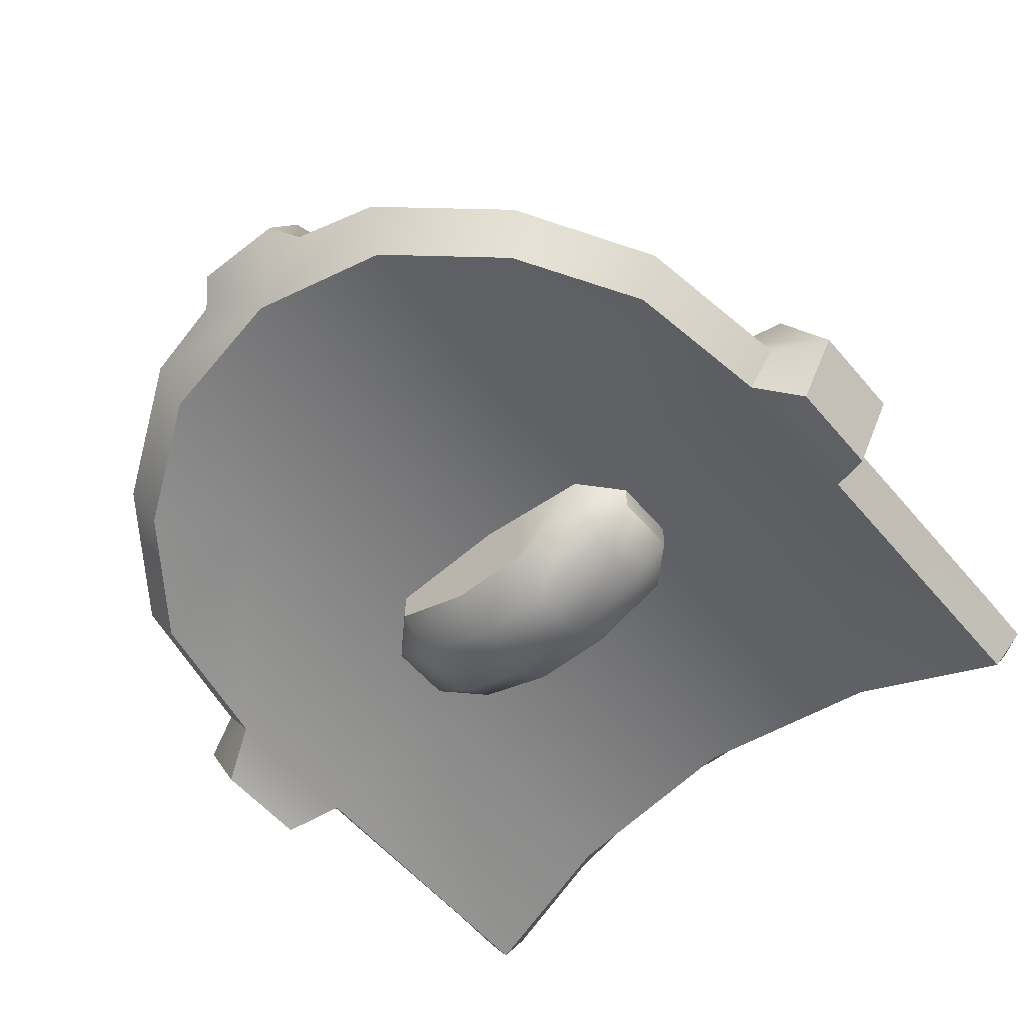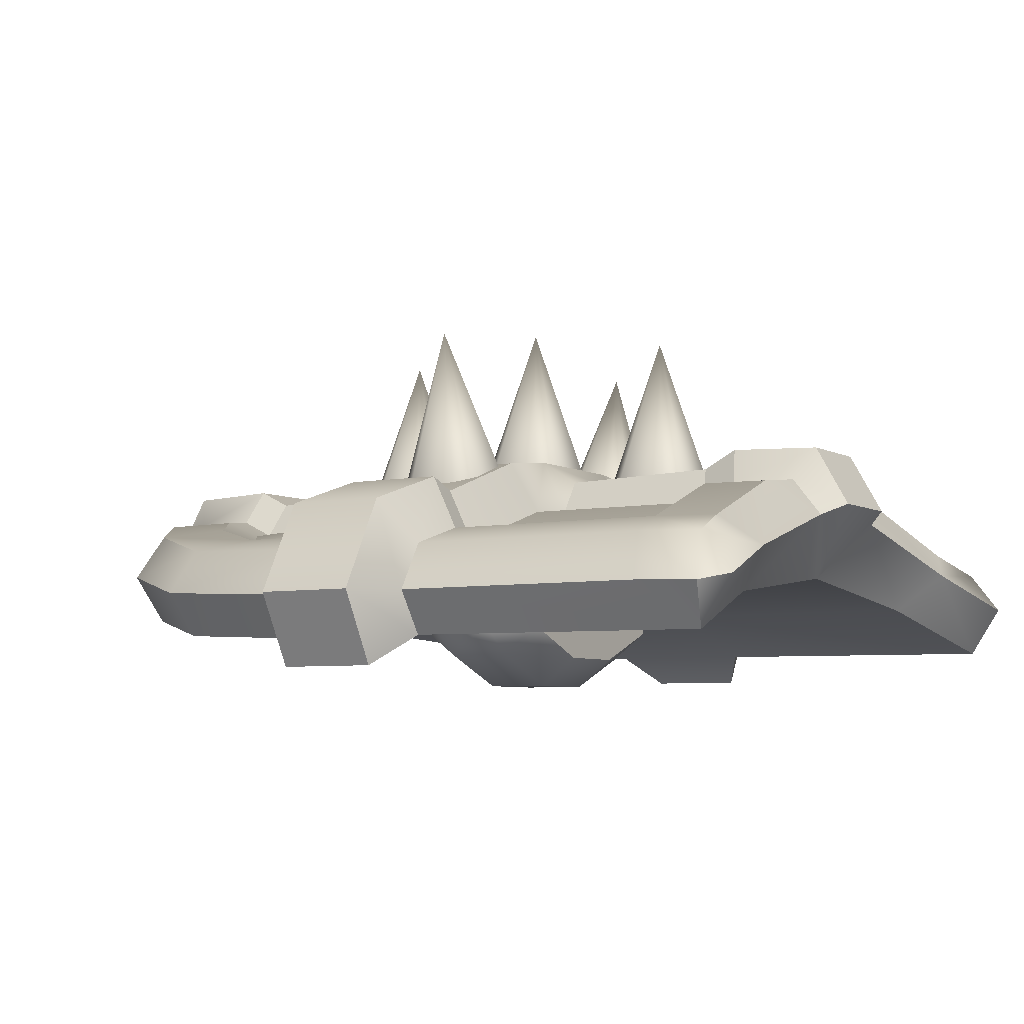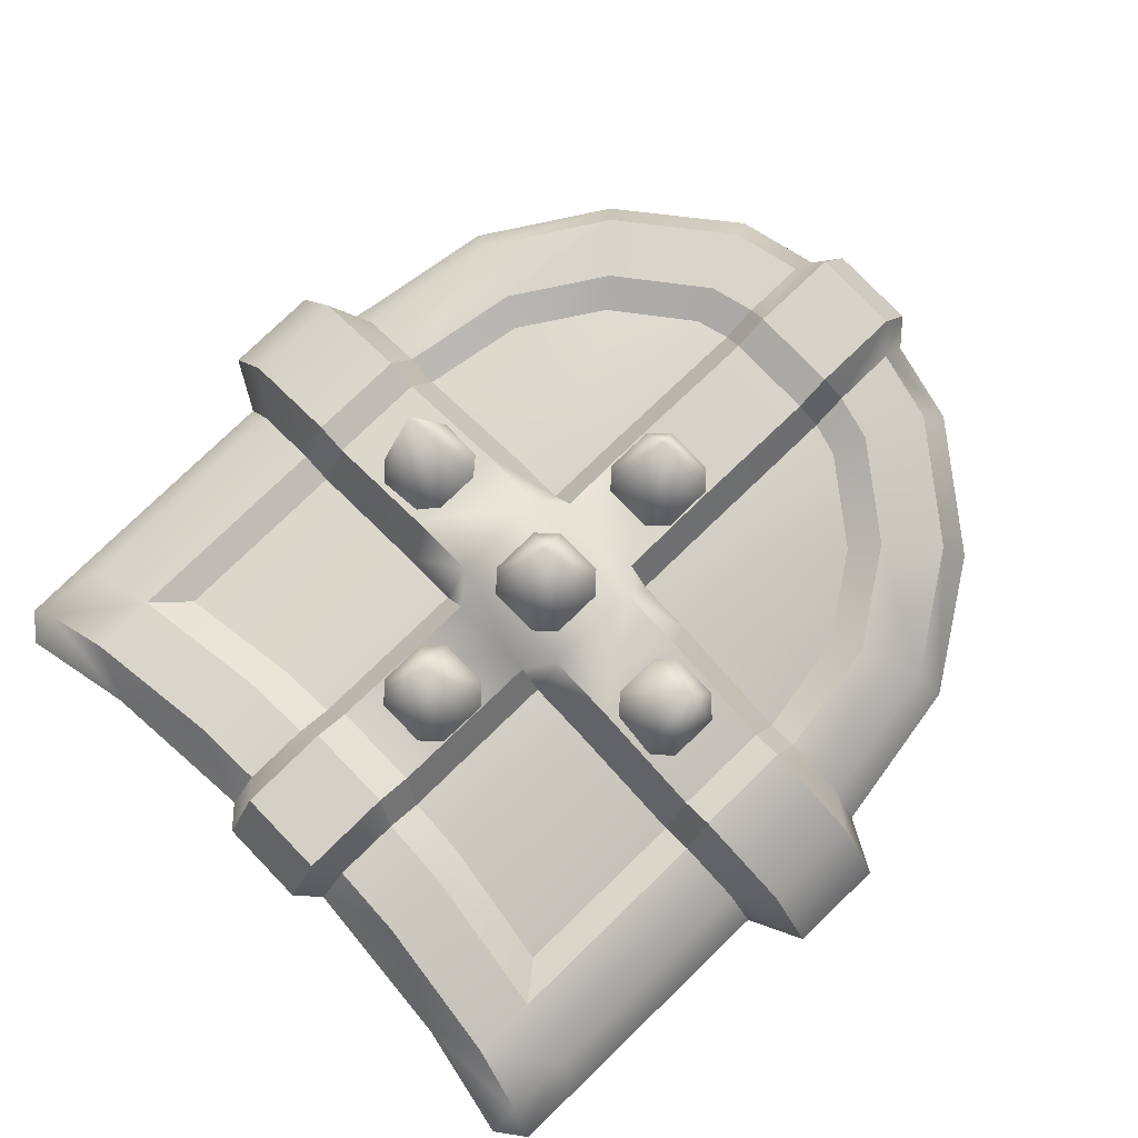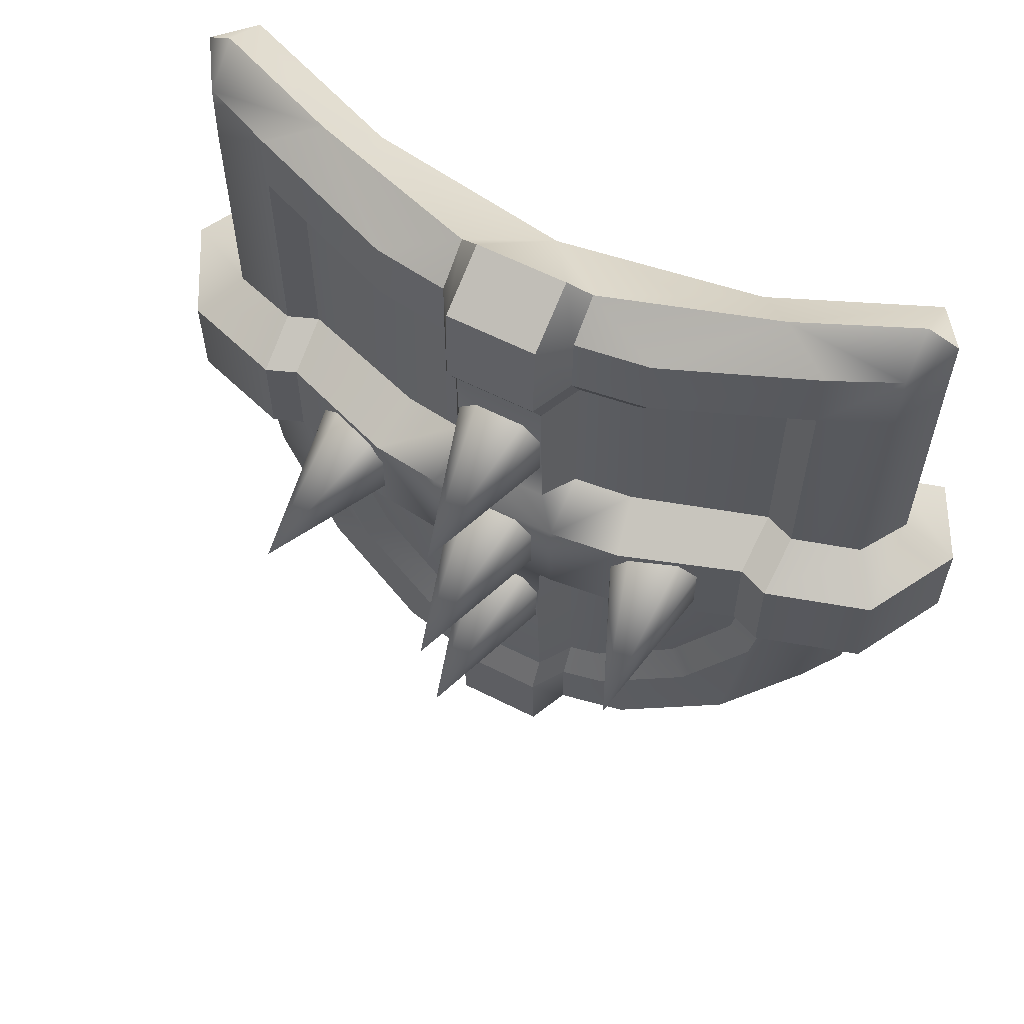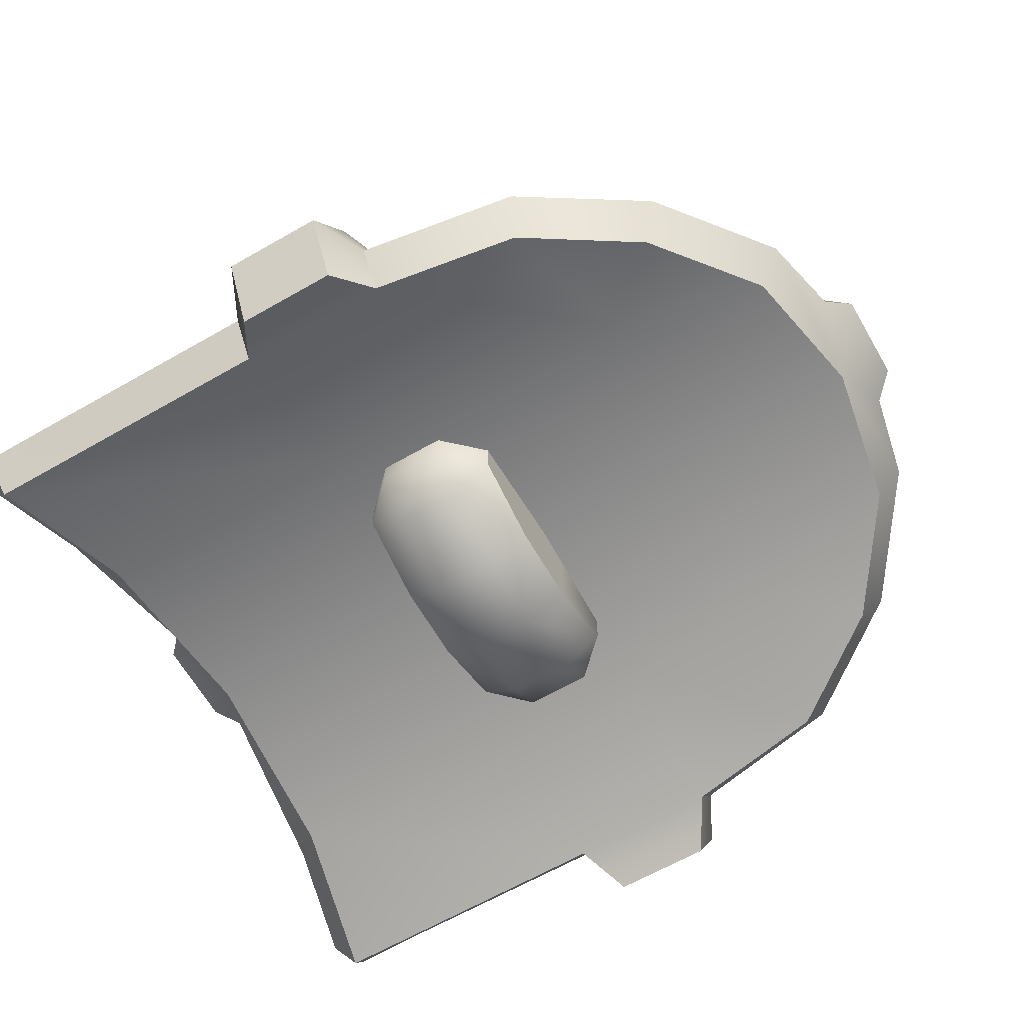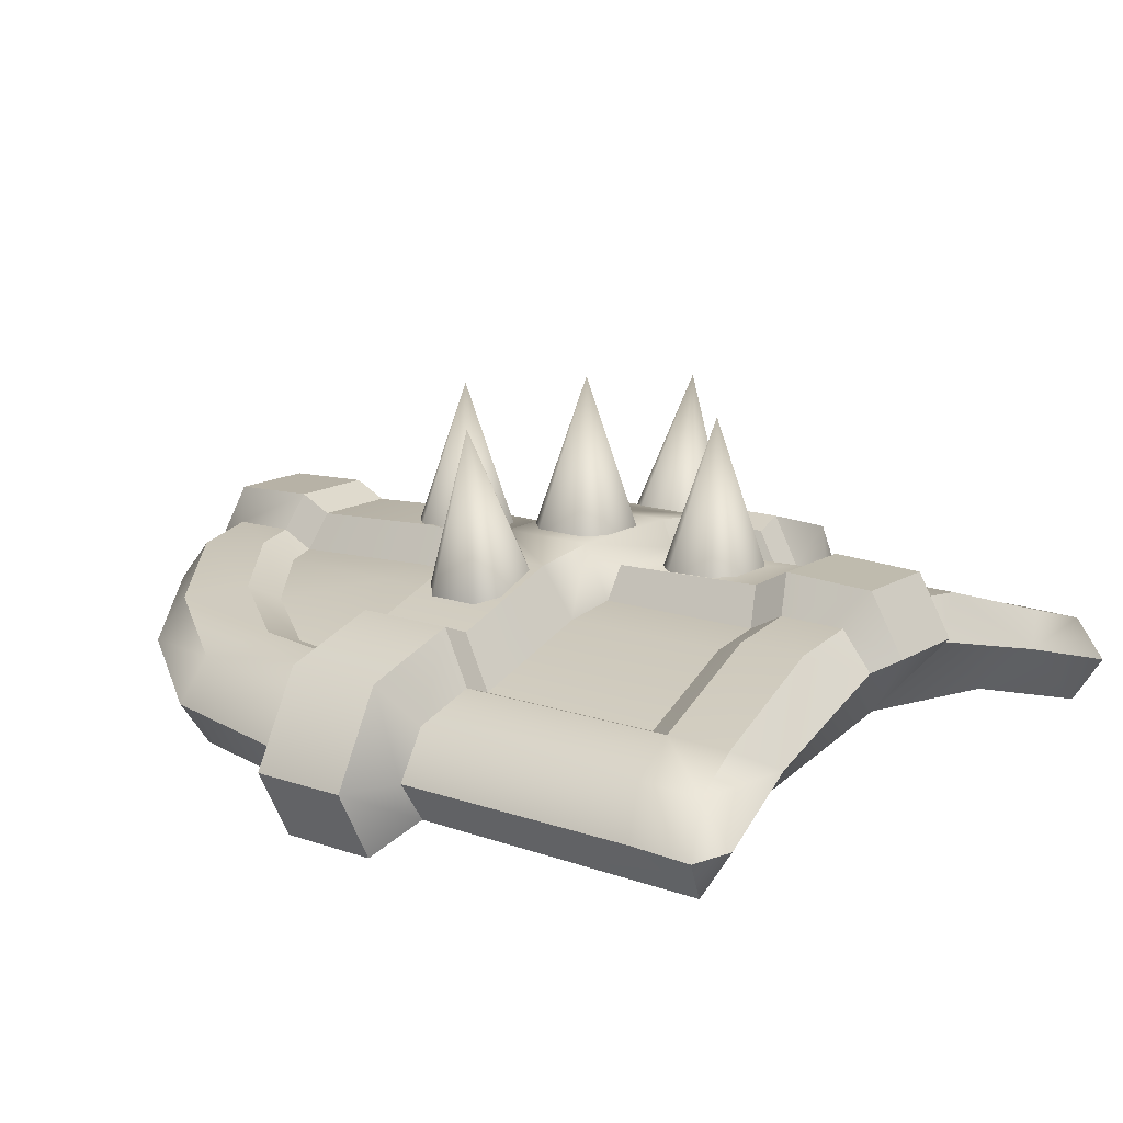
<metadata>
{"format":"obj","ext":"obj","renderer":"f3d","projection":"perspective","resolution":1024,"background":"white","views":[{"elev":-55.9,"azim":39.5,"up":"+Z"},{"elev":-5.8,"azim":121.5,"up":"+Z"},{"elev":78.4,"azim":-134.0,"up":"+Z"},{"elev":61.1,"azim":27.3,"up":"+Y"},{"elev":-64.1,"azim":-60.0,"up":"+Z"},{"elev":14.3,"azim":127.4,"up":"+Z"}]}
</metadata>
<code>
o shield_spikes_color
v 0.3315 0.08883 0.03149
v -0.3315 0.08883 0.03149
v 0.4077 0.08883 0.008478
v -0.4077 0.08883 0.008481
v 0.4077 0.08883 -0.09574
v -0.4077 0.08883 -0.09574
v 0.2293 0.08883 -0.04614
v 2e-06 0.08883 -0.01835
v -0.2293 0.08883 -0.04614
v 0.4413 0.08883 -0.04631
v -0.4413 0.08883 -0.04631
v -0.05202 0.2735 0.1168
v -0.4413 0.3826 -0.0463
v 0.4413 0.3826 -0.04631
v -0.4077 0.3695 0.008481
v 0.4077 0.3695 0.008478
v 0.3315 -0.0887 0.03149
v 0.3076 -0.2291 0.03347
v 0.234 -0.3328 0.05647
v 0.1302 -0.4065 0.0784
v -0.05203 0.3131 0.138
v -0.1302 -0.4065 0.0784
v -0.2339 -0.3328 0.05647
v -0.3076 -0.2291 0.03347
v -0.3315 -0.0887 0.03149
v 0.4077 -0.0887 0.008478
v 0.3783 -0.259 0.01548
v 0.2877 -0.3865 0.04534
v 0.1601 -0.4771 0.07363
v 0.05204 0.3131 0.138
v -0.1601 -0.4771 0.07363
v -0.2877 -0.3865 0.04534
v -0.3783 -0.259 0.01548
v -0.4077 -0.0887 0.008481
v 0.4077 -0.0887 -0.09574
v 0.3783 -0.259 -0.08783
v 0.2877 -0.3865 -0.06263
v 0.1601 -0.4771 -0.03299
v 2e-06 -0.5065 -0.01835
v -0.1601 -0.4771 -0.03299
v -0.2877 -0.3865 -0.06263
v -0.3783 -0.259 -0.08782
v -0.4077 -0.0887 -0.09574
v 0.2293 -0.0887 -0.04614
v 0.2107 -0.3008 -0.04225
v 2e-06 -0.0887 -0.01835
v 2e-06 -0.3165 -0.01835
v -0.2293 -0.0887 -0.04614
v -0.2107 -0.3008 -0.04225
v -0.3115 -0.4103 -0.006849
v -0.4093 -0.272 -0.03668
v 0.4413 -0.0887 -0.04631
v 0.4093 -0.272 -0.03668
v 0.1732 -0.5081 0.02651
v 0.05186 -0.5153 0.1219
v 0.3115 -0.4103 -0.006852
v -0.1732 -0.5081 0.02651
v -0.4413 -0.0887 -0.04631
v -0.1622 0.3272 0.08542
v 0.1622 0.3272 0.08542
v -0.3315 0.3504 0.03149
v 0.3315 0.3504 0.03149
v 0.2964 0.08883 0.01777
v 0.1451 0.08883 0.06599
v -0.1451 0.08883 0.06599
v -0.2964 0.08883 0.01777
v 0.1451 -0.0887 0.06599
v -0.05184 -0.5153 0.1219
v -0.2964 -0.0887 0.01777
v 0.2964 -0.0887 0.01777
v -0.1451 -0.0887 0.06599
v 0.1451 0.2872 0.06599
v -0.05196 -0.4094 0.1266
v 0.05197 -0.4094 0.1266
v 0.1413 -0.196 0.06714
v 0.2092 -0.3028 0.0401
v 0.275 -0.2101 0.01954
v -0.1413 -0.196 0.06714
v -0.2092 -0.3028 0.04011
v -0.1164 -0.3687 0.05971
v 0.05204 0.4606 0.06394
v -0.05203 0.4606 0.06394
v 0.1164 -0.3687 0.05971
v -0.275 -0.2101 0.01954
v -0.1451 0.2872 0.06599
v -0.2964 0.3079 0.01777
v 0.2964 0.308 0.01777
v -0.4077 0.444 -0.09796
v -0.4413 0.4564 -0.04885
v -0.2293 0.4078 -0.04734
v 0.2293 0.4078 -0.04734
v 2e-06 0.3959 -0.01921
v 0.4077 0.444 -0.09797
v 0.1622 0.4046 0.08435
v -0.4077 0.4447 0.006277
v 0.4077 0.4447 0.006274
v 0.4413 0.4564 -0.04886
v 0.3315 0.4263 0.02981
v -0.1622 0.4046 0.08435
v -0.3315 0.4263 0.02981
v -0.4077 0.4814 -0.04045
v 0.4077 0.4814 -0.04045
v 0.2726 0.4533 -0.000845
v -0.2726 0.4533 -0.000844
v 0.07706 0.4365 0.05053
v -0.05177 -0.5555 0.05244
v -0.07705 0.4365 0.05053
v -0.04636 0.08271 0.01389
v 0.04637 0.08271 0.01389
v 0.04637 -0.08275 0.01389
v -0.04636 -0.08275 0.01389
v -0.04636 0.03779 -0.1448
v 0.04637 0.03779 -0.1448
v 0.04637 0.08271 -0.1105
v -0.04636 0.08271 -0.1105
v -0.1391 -0.08275 0.01389
v 0.04637 -0.03782 -0.1448
v -0.184 -0.03782 0.01389
v -0.04636 -0.03782 -0.1448
v -0.1391 0.08271 0.01389
v -0.184 0.03779 0.01389
v -0.1391 -0.08275 -0.07335
v -0.184 -0.03782 -0.07335
v -0.1391 -0.03782 -0.1077
v -0.1391 0.08271 -0.07335
v -0.1391 0.03779 -0.1077
v -0.184 0.03779 -0.07335
v 0.1391 -0.08275 0.01389
v 0.184 -0.03782 0.01389
v -0.04636 -0.08275 -0.1105
v 0.1391 0.08271 0.01389
v 0.04637 -0.08275 -0.1105
v 0.184 0.03779 0.01389
v 0.1391 -0.08275 -0.07335
v 0.1391 -0.03782 -0.1077
v 0.184 -0.03782 -0.07335
v 0.1391 0.08271 -0.07335
v 0.184 0.03779 -0.07335
v 0.1391 0.03779 -0.1077
v -0.3291 0.05739 0.09367
v -0.4457 0.05739 0.05776
v 0.3291 0.05739 0.09367
v 0.4457 0.05739 0.05776
v 0.5035 0.05739 -0.04776
v 0.4591 0.05739 -0.1307
v -0.5035 0.05739 -0.04776
v -0.4591 0.05739 -0.1307
v -0.3291 -0.05754 0.09367
v -0.4457 -0.05754 0.05776
v 0.3291 -0.05754 0.09367
v 0.4457 -0.05754 0.05776
v 0.5035 -0.05754 -0.04776
v 0.4591 -0.05754 -0.1307
v -0.5035 -0.05754 -0.04776
v -0.4591 -0.05754 -0.1307
v 0.2944 0.05739 0.07998
v -0.2944 0.05739 0.07998
v 0.1576 0.05739 0.127
v -0.1576 0.05739 0.127
v -0.2944 -0.05754 0.07998
v 0.2944 -0.05754 0.07998
v -0.1576 -0.05754 0.127
v 0.05178 -0.5555 0.05244
v 0.1576 -0.05754 0.127
v 0.07706 0.3236 0.09518
v -0.07705 0.3236 0.09518
v 0.07696 -0.4191 0.08362
v -0.07695 -0.4191 0.08362
v -0.07679 -0.4953 0.08268
v 0.07679 -0.4953 0.08268
v 0.07667 -0.5289 0.03751
v -0.07667 -0.5289 0.03751
v 0.07695 -0.0887 0.0741
v -0.07694 -0.0887 0.0741
v -0.07704 0.2842 0.07409
v 0.07705 0.2842 0.07409
v -0.07704 0.08883 0.07409
v 0.07704 0.08883 0.07409
v 0.077 -0.3788 0.06389
v -0.077 -0.3788 0.06389
v 0.07709 -0.196 0.07299
v -0.07709 -0.196 0.07299
v 0.07707 0.4013 0.09421
v -0.07706 0.4013 0.09421
v 0.07704 0.05739 0.1363
v -0.07704 0.05739 0.1363
v -0.07701 -0.05754 0.1363
v 0.07702 -0.05754 0.1363
v 0.05203 0.2735 0.1168
v 0.05205 0.4205 0.1338
v -0.05203 0.4205 0.1338
v 0.052 -0.37 0.107
v -0.05199 -0.37 0.107
v 0.05206 -0.196 0.117
v -0.05205 -0.196 0.117
v -0.05201 0.08883 0.1112
v 0.05203 0.08883 0.1112
v 0.05196 -0.0887 0.1109
v -0.05195 -0.0887 0.1109
v 1.7e-05 -8.9e-05 0.315
v 0.03053 0.05277 0.1335
v 0.05287 0.03043 0.1335
v 0.05287 -0.03061 0.1335
v 0.03053 -0.05295 0.1335
v -0.0305 -0.05295 0.1335
v -0.05284 -0.03061 0.1335
v -0.05284 0.03043 0.1335
v -0.0305 0.05277 0.1335
v 1.7e-05 0.1839 0.2874
v 0.03053 0.2368 0.1059
v 0.05287 0.2144 0.1059
v 0.05287 0.1534 0.1059
v 0.03053 0.131 0.1059
v -0.0305 0.131 0.1059
v -0.05284 0.1534 0.1059
v -0.05284 0.2144 0.1059
v -0.0305 0.2368 0.1059
v 0.2204 -8.9e-05 0.2856
v 0.2253 0.05277 0.0967
v 0.2475 0.03043 0.09359
v 0.2475 -0.03061 0.09359
v 0.2253 -0.05295 0.0967
v 0.1649 -0.05295 0.1052
v 0.1428 -0.03061 0.1083
v 0.1428 0.03043 0.1083
v 0.1649 0.05277 0.1052
v -0.2204 -8.9e-05 0.2856
v -0.1649 0.05277 0.1052
v -0.1428 0.03043 0.1083
v -0.1428 -0.03061 0.1083
v -0.1649 -0.05295 0.1052
v -0.2253 -0.05295 0.0967
v -0.2474 -0.03061 0.09359
v -0.2474 0.03043 0.09359
v -0.2253 0.05277 0.0967
v 1.7e-05 -0.1841 0.2874
v 0.03053 -0.1312 0.1059
v 0.05287 -0.1536 0.1059
v 0.05287 -0.2146 0.1059
v 0.03053 -0.2369 0.1059
v -0.0305 -0.2369 0.1059
v -0.05284 -0.2146 0.1059
v -0.05284 -0.1536 0.1059
v -0.0305 -0.1312 0.1059
f 93 14 10 5
f 11 4 15 13
f 1 3 16 62
f 88 90 9 6
f 90 92 8 9
f 92 91 7 8
f 19 18 77 76
f 75 67 173 181
f 59 61 86 85
f 18 17 70 77
f 59 166 184 99
f 24 23 79 84
f 25 69 160 148
f 1 62 87 63
f 24 25 34 33
f 22 168 180 80
f 20 167 170 29
f 23 24 33 32
f 22 23 32 31
f 17 18 27 26
f 18 19 28 27
f 19 20 29 28
f 50 51 42 41
f 52 53 36 35
f 174 71 78 182
f 53 56 37 36
f 54 171 39 38
f 56 54 38 37
f 57 50 41 40
f 51 58 43 42
f 36 45 44 35
f 45 47 46 44
f 47 49 48 46
f 49 42 43 48
f 37 38 45
f 38 39 47 45
f 39 40 49 47
f 41 42 49
f 40 41 49
f 36 37 45
f 33 34 58 51
f 31 32 50 57
f 28 29 54 56
f 39 172 57 40
f 27 28 56 53
f 169 31 57 172
f 26 27 53 52
f 32 33 51 50
f 7 5 35 44
f 66 2 140 157
f 8 7 44 46
f 166 59 85 175
f 52 35 153 152
f 9 8 46 48
f 35 5 145 153
f 64 72 176 178
f 70 17 150 161
f 6 9 48 43
f 25 24 84 69
f 65 66 157 159
f 3 10 14 16
f 91 93 5 7
f 167 20 83 179
f 61 2 66 86
f 62 16 96 98
f 16 14 97 96
f 60 62 98 94
f 13 15 95 89
f 15 61 100 95
f 60 165 176 72
f 61 59 99 100
f 13 89 88
f 20 19 76 83
f 23 22 80 79
f 29 170 171 54
f 62 60 72 87
f 4 2 61 15
f 168 22 31 169
f 58 34 149 154
f 87 72 64 63
f 75 76 77
f 83 76 75
f 75 77 70 67
f 84 79 78
f 67 70 161 164
f 78 79 80
f 105 183 94
f 78 80 180 182
f 71 69 84 78
f 4 11 146 141
f 173 67 164 188
f 63 64 158 156
f 86 66 65 85
f 71 174 187 162
f 65 177 175 85
f 64 178 185 158
f 184 107 99
f 103 105 94
f 89 95 101
f 98 96 103
f 97 93 102
f 104 101 95
f 99 107 104
f 158 185 188 164
f 102 93 103
f 91 92 105
f 96 97 102
f 93 91 103
f 90 104 107
f 88 89 101
f 103 91 105
f 92 90 107
f 90 88 104
f 98 103 94
f 100 99 104
f 88 101 104
f 100 104 95
f 97 14 93
f 13 88 6 11
f 96 102 103
f 132 130 119 117
f 136 138 133 129
f 114 115 108 109
f 115 125 120 108
f 118 121 127 123
f 117 113 139 135
f 119 112 113 117
f 134 132 117 135
f 122 123 124
f 125 126 127
f 125 115 112 126
f 122 130 111 116
f 134 135 136
f 137 138 139
f 122 116 118 123
f 124 126 112 119
f 120 125 127 121
f 126 124 123 127
f 130 122 124 119
f 114 137 139 113
f 138 136 135 139
f 128 134 136 129
f 137 131 133 138
f 130 132 110 111
f 137 114 109 131
f 115 114 113 112
f 132 134 128 110
f 150 142 156 161
f 140 148 160 157
f 145 144 152 153
f 140 141 149 148
f 146 147 155 154
f 143 142 150 151
f 144 143 151 152
f 141 146 154 149
f 159 162 187 186
f 158 164 161 156
f 163 106 39
f 159 157 160 162
f 17 26 151 150
f 6 43 155 147
f 43 58 154 155
f 2 4 141 140
f 26 52 152 151
f 10 3 143 144
f 3 1 142 143
f 1 63 156 142
f 177 65 159 186
f 34 25 148 149
f 11 6 147 146
f 5 10 144 145
f 69 71 162 160
f 181 179 83 75
f 165 183 190 30
f 174 182 195 199
f 184 166 21 191
f 92 107 82
f 107 184 191 82
f 172 39 106
f 176 165 30 189
f 183 105 81 190
f 175 177 196 12
f 39 171 163
f 185 178 197
f 166 175 12 21
f 178 176 189 197
f 165 60 94 183
f 82 81 92
f 73 68 55 74
f 68 106 163 55
f 21 12 189 30
f 191 21 30 190
f 193 73 74 192
f 192 194 195 193
f 197 189 12 196
f 190 81 82 191
f 199 195 194 198
f 186 187 188 185
f 198 188 187 199
f 196 186 185 197
f 105 92 81
f 181 173 198 194
f 180 168 73 193
f 168 169 68 73
f 167 179 192 74
f 179 181 194 192
f 170 167 74 55
f 169 172 106 68
f 182 180 193 195
f 171 170 55 163
f 187 174 199
f 177 186 196
f 173 188 198
f 200 201 208
f 200 202 201
f 200 207 206
f 204 203 200
f 200 205 204
f 200 206 205
f 208 207 200
f 200 203 202
f 209 210 217
f 209 211 210
f 209 216 215
f 213 212 209
f 209 214 213
f 209 215 214
f 217 216 209
f 209 212 211
f 218 219 226
f 218 220 219
f 218 225 224
f 222 221 218
f 218 223 222
f 218 224 223
f 226 225 218
f 218 221 220
f 227 228 235
f 227 229 228
f 227 234 233
f 231 230 227
f 227 232 231
f 227 233 232
f 235 234 227
f 227 230 229
f 236 237 244
f 236 238 237
f 236 243 242
f 240 239 236
f 236 241 240
f 236 242 241
f 244 243 236
f 236 239 238

</code>
